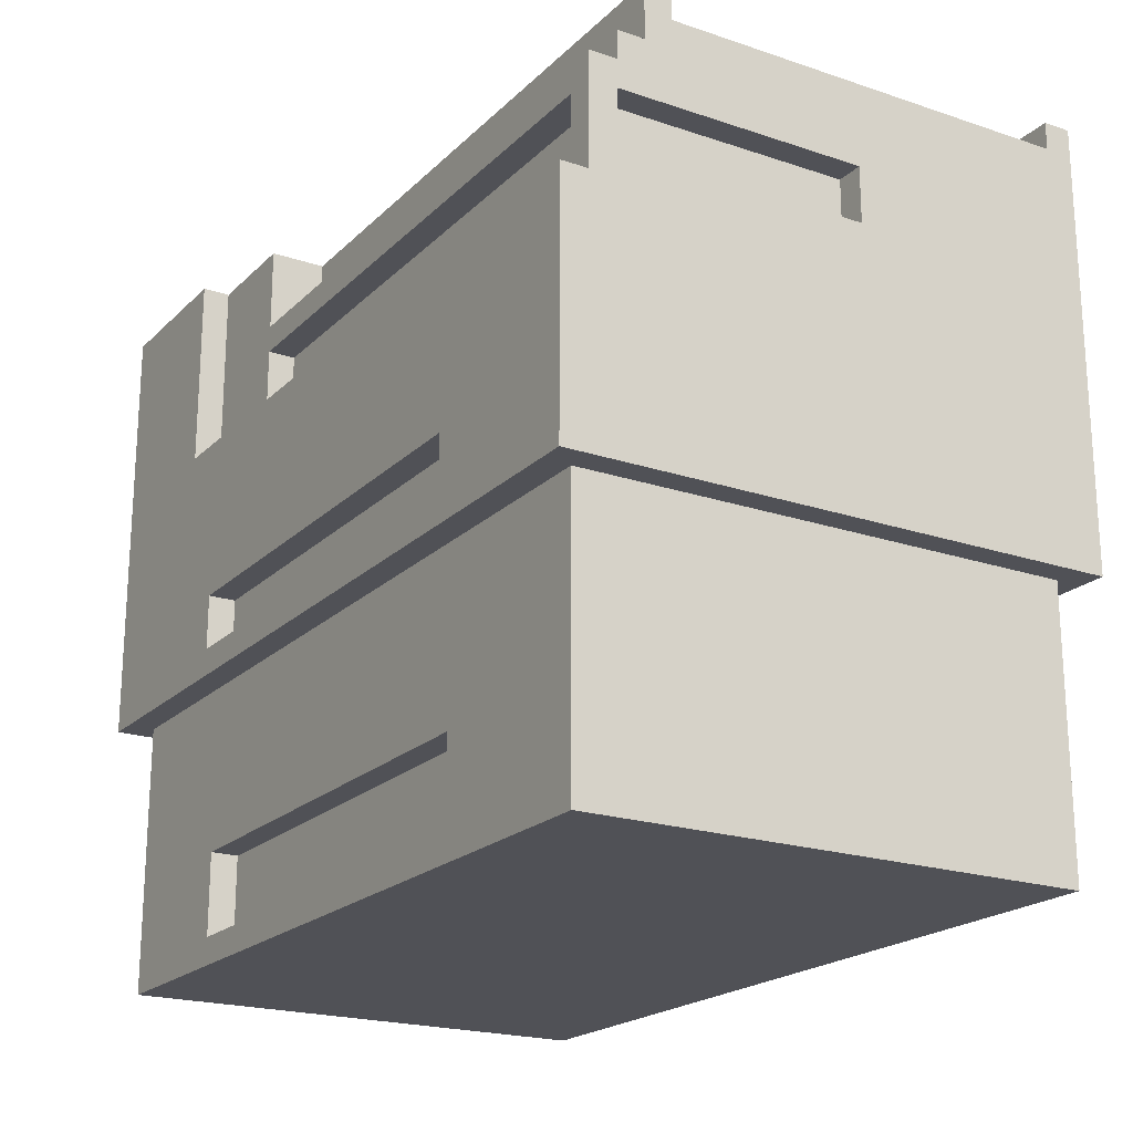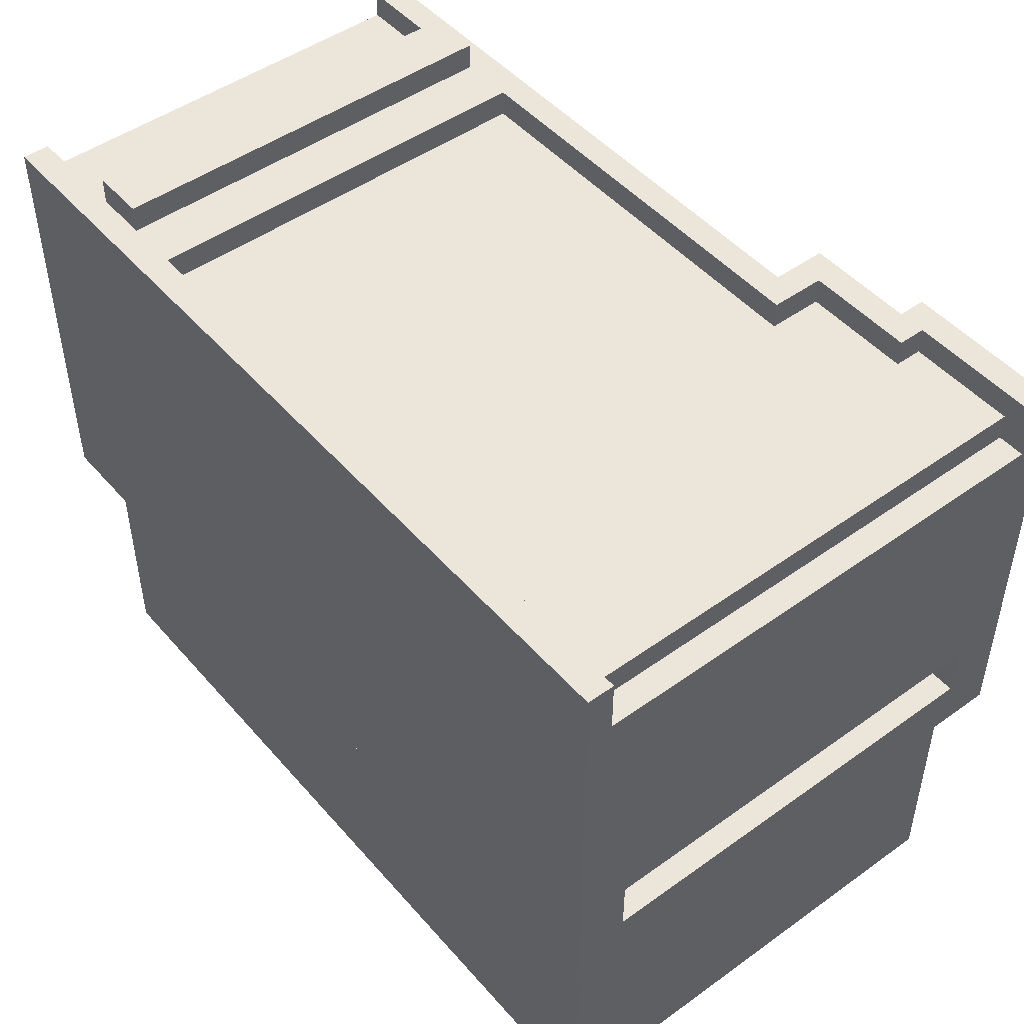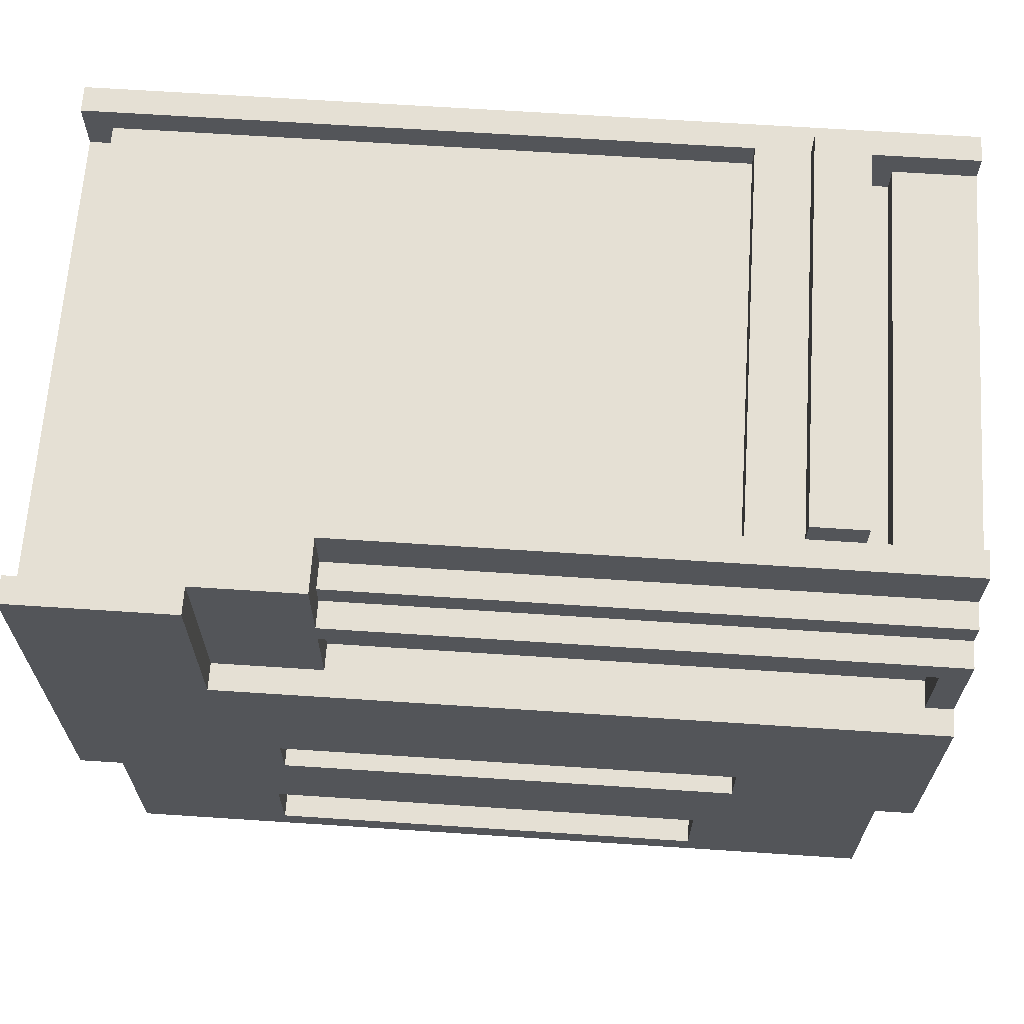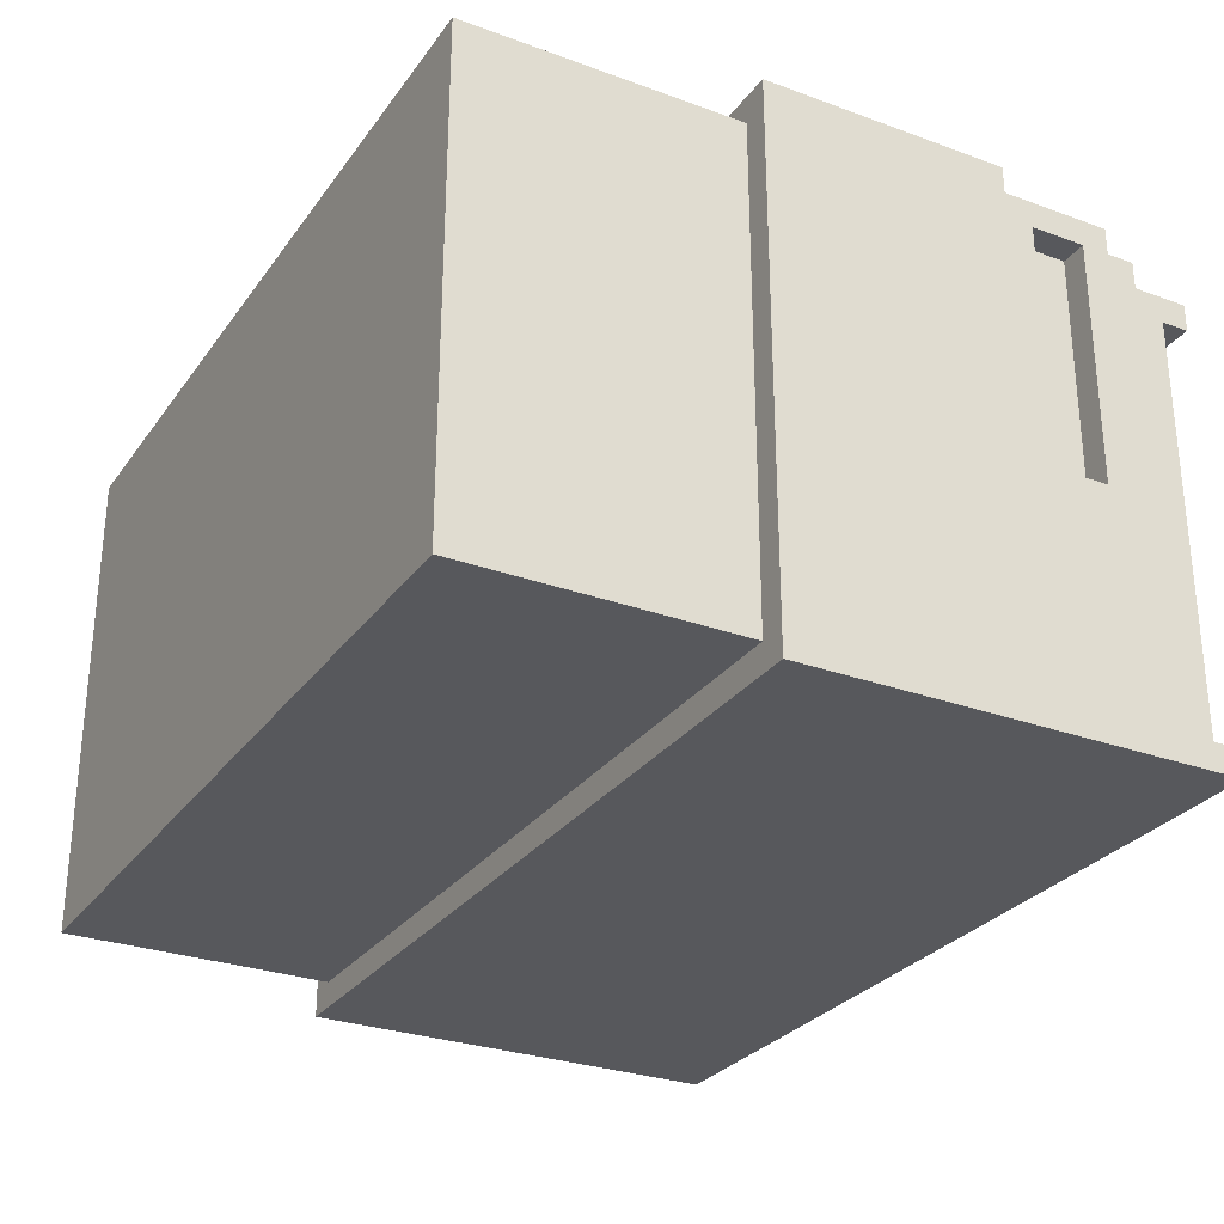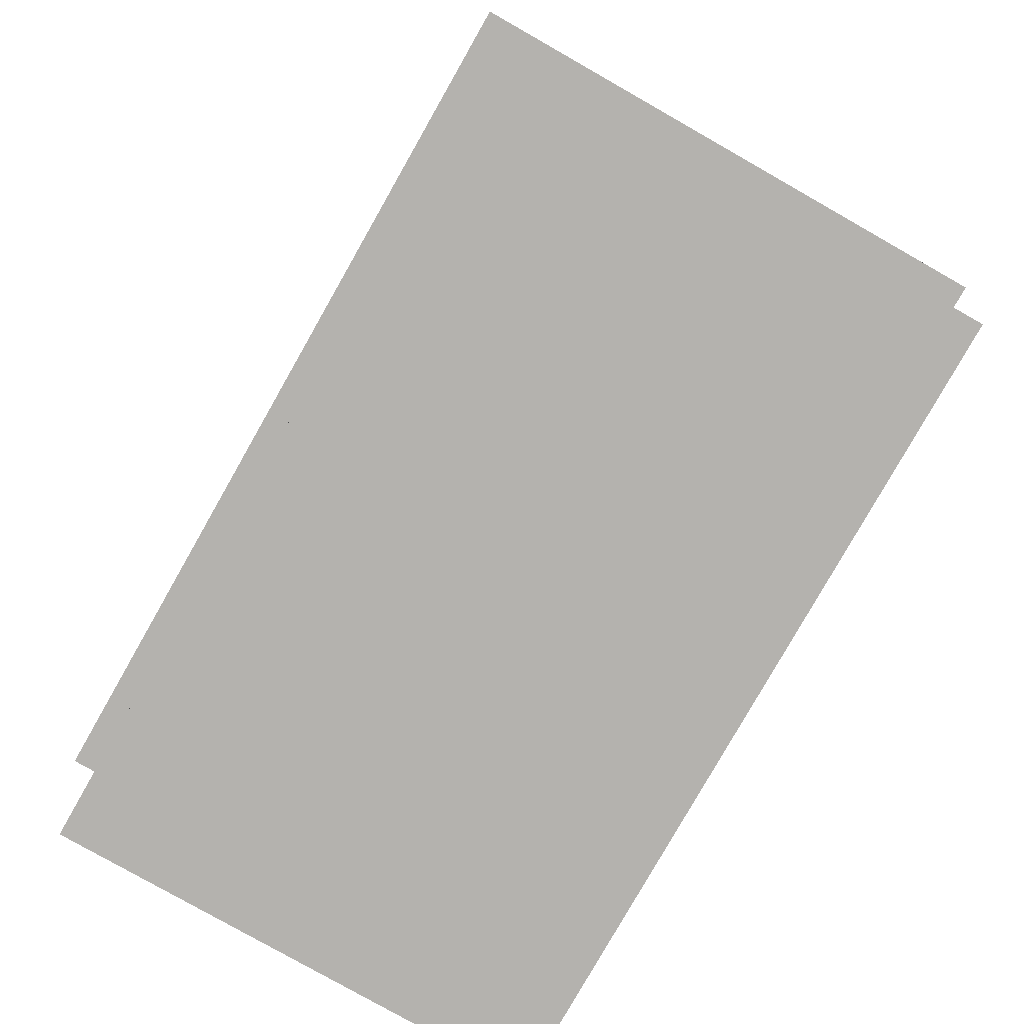
<metadata>
{"format":"obj","ext":"obj","renderer":"f3d","projection":"perspective","resolution":1024,"background":"white","views":[{"elev":-20.5,"azim":58.6,"up":"+Y"},{"elev":48.1,"azim":-128.8,"up":"+Y"},{"elev":65.6,"azim":3.8,"up":"+Y"},{"elev":-28.6,"azim":61.3,"up":"+Z"},{"elev":-79.8,"azim":-119.6,"up":"+Y"}]}
</metadata>
<code>
o
v -1.6 1 1
v -1.6 1 -1
v -1.6 1.2 0.8
v -1.6 1.2 -0.8
v -1.6 1.4 0.8
v -1.6 1.4 -0.8
v -1.6 2.4 0.9
v -1.6 2.4 -0.9
v -1.6 2.6 1
v -1.6 2.6 0.9
v -1.6 2.6 -0.9
v -1.6 2.6 -1
v -1.5 0 0.9
v -1.5 0 -0.9
v -1.5 1 0.9
v -1.5 1 -0.9
v -1.5 1.2 0.8
v -1.5 1.2 -0.8
v -1.5 1.4 0.8
v -1.5 1.4 -0.8
v -1.5 2.4 0.9
v -1.5 2.4 -0.9
v -1.5 2.5 0.9
v -1.5 2.5 -0.9
v -1.1 2.5 0.9
v -1.1 2.5 0.8
v -1.1 2.6 0.9
v -1.1 2.6 0.8
v -0.7 2.5 0.8
v -0.7 2.5 0.6
v -0.7 2.6 0.8
v -0.7 2.6 0.6
v 0.8 0.1 0.9
v 0.8 0.1 0.8
v 0.8 0.4 0.9
v 0.8 0.4 0.8
v 0.8 2.5 0.6
v 0.8 2.5 -0.9
v 0.8 2.6 0.6
v 0.8 2.6 -0.9
v 0.9 1.1 1
v 0.9 1.1 0.9
v 0.9 1.3 1
v 0.9 1.3 0.9
v 1 2.6 0.6
v 1 2.6 -0.9
v 1 2.7 0.6
v 1 2.7 -0.9
v 1.3 2.4 0.6
v 1.3 2.4 0.5
v 1.3 2.4 -0.9
v 1.3 2.5 0.6
v 1.3 2.5 -0.9
v 1.5 1.9 0.9
v 1.5 1.9 0.8
v 1.5 2.2 0.9
v 1.5 2.2 0.8
v -1 1.9 1
v -1 1.9 0.9
v -1 2.6 1
v -1 2.6 0.9
v -0.9 0.1 0.9
v -0.9 0.1 0.8
v -0.9 0.4 0.9
v -0.9 0.4 0.8
v -0.8 1.1 1
v -0.8 1.1 0.9
v -0.8 1.3 1
v -0.8 1.3 0.9
v -0.6 1.9 0.9
v -0.6 1.9 0.8
v -0.6 2.2 0.9
v -0.6 2.2 0.8
v -0.6 2.3 0.9
v -0.6 2.3 0.8
v -0.6 2.4 0.8
v -0.6 2.4 0.7
v -0.6 2.6 0.9
v -0.6 2.6 0.7
v 1.1 2.4 0.6
v 1.1 2.4 0.5
v 1.1 2.4 -0.9
v 1.1 2.5 0.6
v 1.1 2.5 -0.9
v 1.2 2.5 0.6
v 1.2 2.5 -0.9
v 1.2 2.6 0.6
v 1.2 2.6 -0.9
v 1.2 2.7 0.6
v 1.2 2.7 -0.9
v 1.5 0 0.9
v 1.5 0 -0.9
v 1.5 1 0.9
v 1.5 1 -0.9
v 1.5 2 0.8
v 1.5 2 -0.1
v 1.5 2.2 0.8
v 1.5 2.2 -0.1
v 1.6 1 1
v 1.6 1 -1
v 1.6 1.1 -0.7
v 1.6 1.1 -0.9
v 1.6 1.3 -0.7
v 1.6 1.3 -0.9
v 1.6 1.9 1
v 1.6 1.9 0.9
v 1.6 2 0.8
v 1.6 2 -0.1
v 1.6 2.2 0.8
v 1.6 2.2 -0.1
v 1.6 2.3 0.9
v 1.6 2.3 0.8
v 1.6 2.4 0.8
v 1.6 2.4 0.7
v 1.6 2.5 0.6
v 1.6 2.5 -0.9
v 1.6 2.6 0.7
v 1.6 2.6 0.6
v 1.6 2.6 -0.9
v 1.6 2.6 -1
v -1.6 1 1
v -1.6 2.6 1
v -1 1.9 1
v -1 2.6 1
v -0.8 1.1 1
v -0.8 1.3 1
v 0.9 1.1 1
v 0.9 1.3 1
v 1.3 1.1 1
v 1.3 1.2 1
v 1.5 1.1 1
v 1.5 1.2 1
v 1.6 1 1
v 1.6 1.9 1
v -1.5 0 0.9
v -1.5 1 0.9
v -1 1.9 0.9
v -1 2.6 0.9
v -0.9 0.1 0.9
v -0.9 0.4 0.9
v -0.9 2 0.9
v -0.9 2.5 0.9
v -0.8 1.1 0.9
v -0.8 1.3 0.9
v -0.7 2 0.9
v -0.7 2.5 0.9
v -0.6 1.9 0.9
v -0.6 2.2 0.9
v -0.6 2.3 0.9
v -0.6 2.6 0.9
v 0.8 0.1 0.9
v 0.8 0.4 0.9
v 0.9 1.1 0.9
v 0.9 1.3 0.9
v 1.5 0 0.9
v 1.5 1 0.9
v 1.5 1.9 0.9
v 1.5 2.2 0.9
v 1.6 1.9 0.9
v 1.6 2.3 0.9
v -0.9 0.1 0.8
v -0.9 0.4 0.8
v -0.6 1.9 0.8
v -0.6 2.2 0.8
v -0.6 2.3 0.8
v -0.6 2.4 0.8
v -0.4 2.3 0.8
v -0.4 2.4 0.8
v 0.8 0.1 0.8
v 0.8 0.4 0.8
v 1.5 1.9 0.8
v 1.5 2.2 0.8
v 1.5 2.3 0.8
v 1.5 2.4 0.8
v 1.6 2.3 0.8
v 1.6 2.4 0.8
v -0.6 2.4 0.7
v -0.6 2.6 0.7
v -0.4 2.4 0.7
v -0.4 2.5 0.7
v 1.5 2.4 0.7
v 1.5 2.5 0.7
v 1.6 2.4 0.7
v 1.6 2.6 0.7
v 1 2.6 0.6
v 1 2.7 0.6
v 1.2 2.6 0.6
v 1.2 2.7 0.6
v 1.5 2 -0.1
v 1.5 2.2 -0.1
v 1.6 2 -0.1
v 1.6 2.2 -0.1
v -1.6 1.2 -0.8
v -1.6 1.4 -0.8
v -1.5 1.2 -0.8
v -1.5 1.4 -0.8
v -1.6 2.4 -0.9
v -1.6 2.6 -0.9
v -1.5 2.4 -0.9
v -1.5 2.5 -0.9
v -1.4 2.5 -0.9
v 0.8 2.5 -0.9
v 0.8 2.6 -0.9
v 1.1 2.4 -0.9
v 1.1 2.5 -0.9
v 1.2 2.5 -0.9
v 1.2 2.6 -0.9
v 1.3 2.4 -0.9
v 1.3 2.5 -0.9
v 1.6 2.5 -0.9
v 1.6 2.6 -0.9
v -1.6 2.4 0.9
v -1.6 2.6 0.9
v -1.5 2.4 0.9
v -1.5 2.5 0.9
v -1.4 2.5 0.9
v -1.1 2.5 0.9
v -1.1 2.6 0.9
v -1.6 1.2 0.8
v -1.6 1.4 0.8
v -1.5 1.2 0.8
v -1.5 1.4 0.8
v -1.1 2.5 0.8
v -1.1 2.6 0.8
v -0.7 2.5 0.8
v -0.7 2.6 0.8
v 1.5 2 0.8
v 1.5 2.2 0.8
v 1.6 2 0.8
v 1.6 2.2 0.8
v -0.7 2.5 0.6
v -0.7 2.6 0.6
v 0.8 2.5 0.6
v 0.8 2.6 0.6
v 1.1 2.4 0.6
v 1.1 2.5 0.6
v 1.2 2.5 0.6
v 1.2 2.6 0.6
v 1.3 2.4 0.6
v 1.3 2.5 0.6
v 1.6 2.5 0.6
v 1.6 2.6 0.6
v -1.5 0 -0.9
v -1.5 1 -0.9
v 1 2.6 -0.9
v 1 2.7 -0.9
v 1.2 2.6 -0.9
v 1.2 2.7 -0.9
v 1.5 0 -0.9
v 1.5 1 -0.9
v -1.6 1 -1
v -1.6 2.6 -1
v 1.6 1 -1
v 1.6 2.6 -1
v -1.5 0 0.9
v 1.5 0 0.9
v -1.5 0 -0.9
v 1.5 0 -0.9
v -0.9 0.4 0.9
v 0.8 0.4 0.9
v -0.9 0.4 0.8
v 0.8 0.4 0.8
v -1.6 1 1
v 1.6 1 1
v -1.5 1 0.9
v 1.5 1 0.9
v -1.5 1 -0.9
v 1.5 1 -0.9
v -1.6 1 -1
v 1.6 1 -1
v -0.8 1.3 1
v 0.9 1.3 1
v -0.8 1.3 0.9
v 0.9 1.3 0.9
v -1.6 1.4 0.8
v -1.5 1.4 0.8
v -1.6 1.4 -0.8
v -1.5 1.4 -0.8
v -0.6 2.2 0.9
v 1.5 2.2 0.9
v -0.6 2.2 0.8
v 1.5 2.2 0.8
v 1.6 2.2 0.8
v 1.5 2.2 -0.1
v 1.6 2.2 -0.1
v 1.1 2.5 0.6
v 1.2 2.5 0.6
v 1.1 2.5 -0.9
v 1.2 2.5 -0.9
v -0.9 0.1 0.9
v 0.8 0.1 0.9
v -0.9 0.1 0.8
v 0.8 0.1 0.8
v -0.8 1.1 1
v 0.9 1.1 1
v -0.8 1.1 0.9
v 0.9 1.1 0.9
v -1.6 1.2 0.8
v -1.5 1.2 0.8
v -1.6 1.2 -0.8
v -1.5 1.2 -0.8
v -1 1.9 1
v 1.6 1.9 1
v -1 1.9 0.9
v -0.6 1.9 0.9
v 1.5 1.9 0.9
v 1.6 1.9 0.9
v -0.6 1.9 0.8
v 1.5 1.9 0.8
v 1.5 2 0.8
v 1.6 2 0.8
v 1.5 2 -0.1
v 1.6 2 -0.1
v -0.6 2.3 0.9
v 1.6 2.3 0.9
v -0.6 2.3 0.8
v -0.4 2.3 0.8
v 1.5 2.3 0.8
v 1.6 2.3 0.8
v -1.6 2.4 0.9
v -1.5 2.4 0.9
v -0.6 2.4 0.8
v -0.4 2.4 0.8
v 1.5 2.4 0.8
v 1.6 2.4 0.8
v -0.6 2.4 0.7
v -0.4 2.4 0.7
v 1.5 2.4 0.7
v 1.6 2.4 0.7
v 1.1 2.4 0.6
v 1.3 2.4 0.6
v 1.1 2.4 0.5
v 1.3 2.4 0.5
v -1.6 2.4 -0.9
v -1.5 2.4 -0.9
v 1.1 2.4 -0.9
v 1.3 2.4 -0.9
v -1.5 2.5 0.9
v -1.4 2.5 0.9
v -1.1 2.5 0.9
v -1.1 2.5 0.8
v -0.7 2.5 0.8
v -0.7 2.5 0.6
v 0.8 2.5 0.6
v 1.3 2.5 0.6
v 1.6 2.5 0.6
v -1.5 2.5 -0.9
v -1.4 2.5 -0.9
v 0.8 2.5 -0.9
v 1.3 2.5 -0.9
v 1.6 2.5 -0.9
v -1.6 2.6 1
v -1 2.6 1
v -1.6 2.6 0.9
v -1.1 2.6 0.9
v -1 2.6 0.9
v -0.6 2.6 0.9
v -1.1 2.6 0.8
v -0.7 2.6 0.8
v -0.6 2.6 0.7
v 1.6 2.6 0.7
v -0.7 2.6 0.6
v 0.8 2.6 0.6
v 1 2.6 0.6
v 1.2 2.6 0.6
v 1.6 2.6 0.6
v -1.6 2.6 -0.9
v 0.8 2.6 -0.9
v 1 2.6 -0.9
v 1.2 2.6 -0.9
v 1.6 2.6 -0.9
v -1.6 2.6 -1
v 1.6 2.6 -1
v 1 2.7 0.6
v 1.2 2.7 0.6
v 1 2.7 -0.9
v 1.2 2.7 -0.9
f 3 2 1
f 4 2 3
f 5 3 1
f 6 2 4
f 7 5 1
f 7 6 5
f 8 2 6
f 8 6 7
f 9 7 1
f 10 7 9
f 11 2 8
f 12 2 11
f 15 14 13
f 16 14 15
f 19 18 17
f 20 18 19
f 23 22 21
f 24 22 23
f 27 26 25
f 28 26 27
f 31 30 29
f 32 30 31
f 35 34 33
f 36 34 35
f 39 38 37
f 40 38 39
f 43 42 41
f 44 42 43
f 47 46 45
f 48 46 47
f 52 50 49
f 52 51 50
f 53 51 52
f 56 55 54
f 57 55 56
f 58 59 60
f 60 59 61
f 62 63 64
f 64 63 65
f 66 67 68
f 68 67 69
f 70 71 72
f 72 71 73
f 74 75 76
f 74 76 78
f 76 77 78
f 78 77 79
f 80 81 83
f 81 82 83
f 83 82 84
f 85 86 87
f 87 86 88
f 87 88 89
f 89 88 90
f 91 92 93
f 93 92 94
f 95 96 97
f 97 96 98
f 99 100 101
f 101 100 102
f 99 101 103
f 101 102 103
f 102 100 104
f 103 102 104
f 99 103 105
f 103 104 105
f 105 104 106
f 106 104 107
f 107 104 108
f 106 107 109
f 108 104 110
f 106 109 111
f 109 110 111
f 111 110 112
f 112 110 113
f 113 110 114
f 114 110 115
f 104 100 116
f 115 110 116
f 110 104 116
f 114 115 117
f 117 115 118
f 116 100 119
f 119 100 120
f 123 122 121
f 124 122 123
f 125 123 121
f 126 123 125
f 127 125 121
f 128 123 126
f 129 127 121
f 129 128 127
f 130 128 129
f 131 129 121
f 131 130 129
f 132 128 130
f 132 130 131
f 133 131 121
f 133 132 131
f 134 123 128
f 134 132 133
f 134 128 132
f 139 136 135
f 140 136 139
f 141 138 137
f 142 138 141
f 145 141 137
f 145 142 141
f 146 138 142
f 146 142 145
f 147 145 137
f 147 146 145
f 148 146 147
f 149 146 148
f 150 138 146
f 150 146 149
f 151 139 135
f 152 136 140
f 153 144 143
f 154 144 153
f 155 151 135
f 155 152 151
f 156 136 152
f 156 152 155
f 158 149 148
f 159 158 157
f 160 149 158
f 160 158 159
f 167 166 165
f 168 166 167
f 169 162 161
f 170 162 169
f 171 164 163
f 172 164 171
f 173 168 167
f 174 168 173
f 175 174 173
f 176 174 175
f 179 178 177
f 180 178 179
f 181 180 179
f 182 178 180
f 182 180 181
f 183 182 181
f 184 178 182
f 184 182 183
f 187 186 185
f 188 186 187
f 191 190 189
f 192 190 191
f 195 194 193
f 196 194 195
f 199 198 197
f 200 198 199
f 201 198 200
f 202 198 201
f 203 198 202
f 206 205 204
f 208 206 204
f 208 207 206
f 209 207 208
f 210 207 209
f 211 207 210
f 212 213 214
f 214 213 215
f 215 213 216
f 216 213 217
f 217 213 218
f 219 220 221
f 221 220 222
f 223 224 225
f 225 224 226
f 227 228 229
f 229 228 230
f 231 232 233
f 233 232 234
f 235 236 237
f 235 237 239
f 237 238 240
f 239 237 240
f 240 238 241
f 241 238 242
f 245 246 247
f 247 246 248
f 243 244 249
f 249 244 250
f 251 252 253
f 253 252 254
f 257 256 255
f 258 256 257
f 261 260 259
f 262 260 261
f 265 264 263
f 266 264 265
f 267 265 263
f 268 264 266
f 269 267 263
f 269 268 267
f 270 264 268
f 270 268 269
f 273 272 271
f 274 272 273
f 277 276 275
f 278 276 277
f 281 280 279
f 282 280 281
f 284 283 282
f 285 283 284
f 288 287 286
f 289 287 288
f 290 291 292
f 292 291 293
f 294 295 296
f 296 295 297
f 298 299 300
f 300 299 301
f 302 303 304
f 304 303 305
f 305 303 306
f 306 303 307
f 305 306 308
f 308 306 309
f 310 311 312
f 312 311 313
f 314 315 316
f 316 315 317
f 317 315 318
f 318 315 319
f 322 323 326
f 323 324 327
f 326 323 327
f 324 325 328
f 327 324 328
f 328 325 329
f 330 331 332
f 332 331 333
f 320 321 334
f 334 321 335
f 332 333 336
f 336 333 337
f 339 340 341
f 341 342 343
f 338 339 347
f 339 341 348
f 347 339 348
f 341 343 348
f 343 344 348
f 348 344 349
f 345 346 350
f 350 346 351
f 352 353 354
f 354 353 355
f 355 353 356
f 356 357 358
f 355 356 358
f 358 357 359
f 359 357 360
f 359 360 362
f 360 361 362
f 362 361 363
f 363 361 364
f 364 361 365
f 365 361 366
f 363 364 368
f 368 364 369
f 367 368 372
f 370 371 372
f 369 370 372
f 368 369 372
f 372 371 373
f 374 375 376
f 376 375 377

</code>
